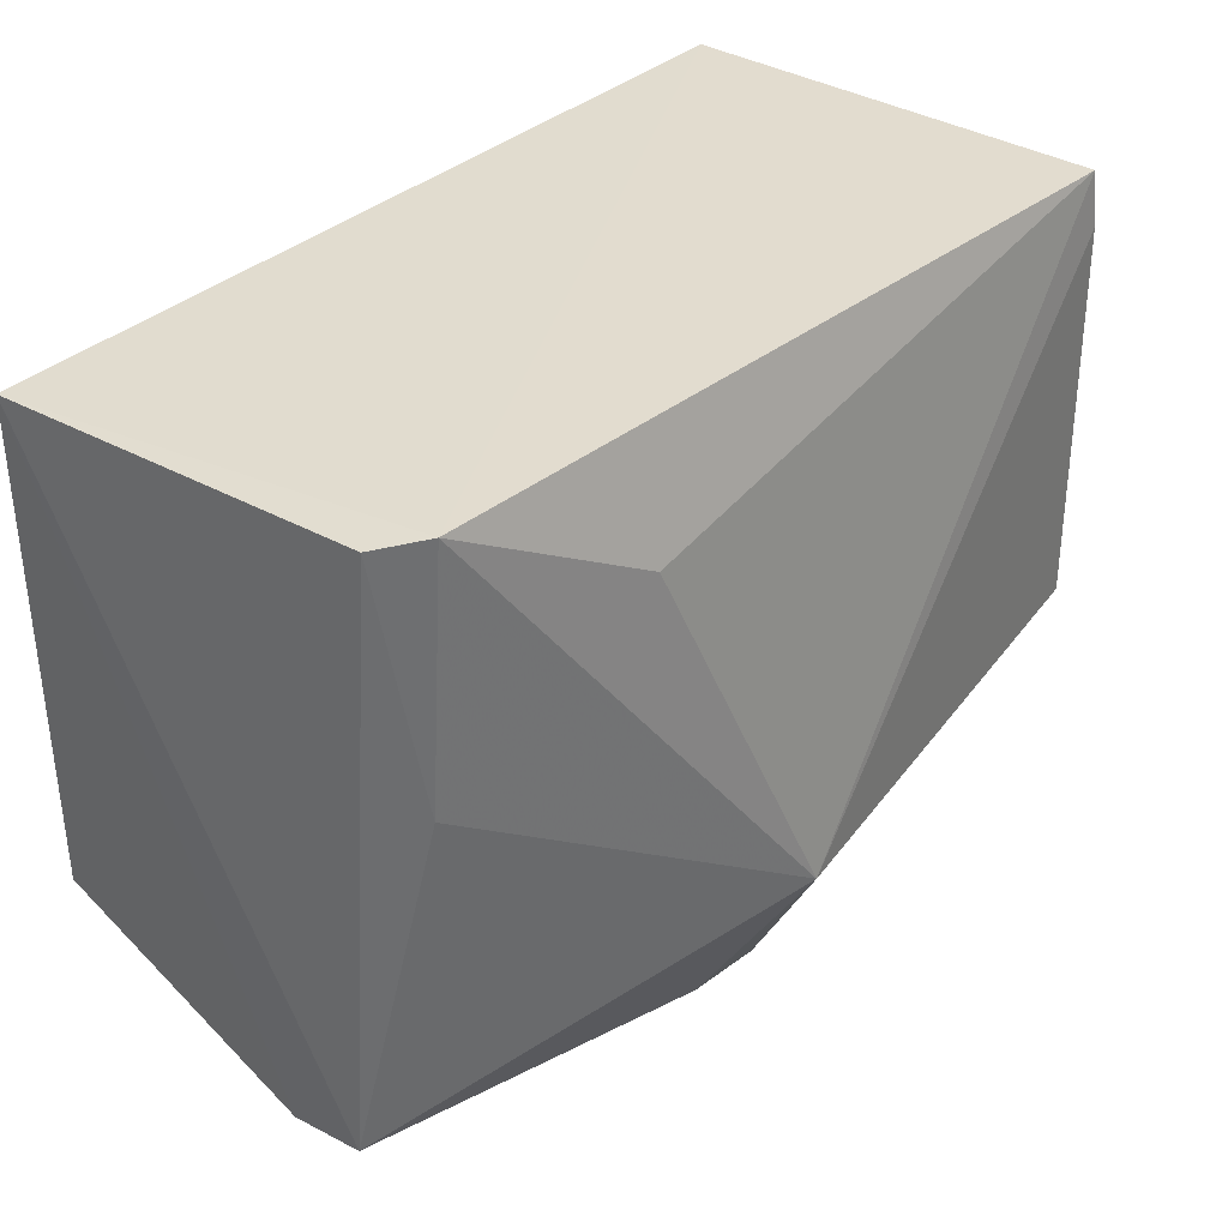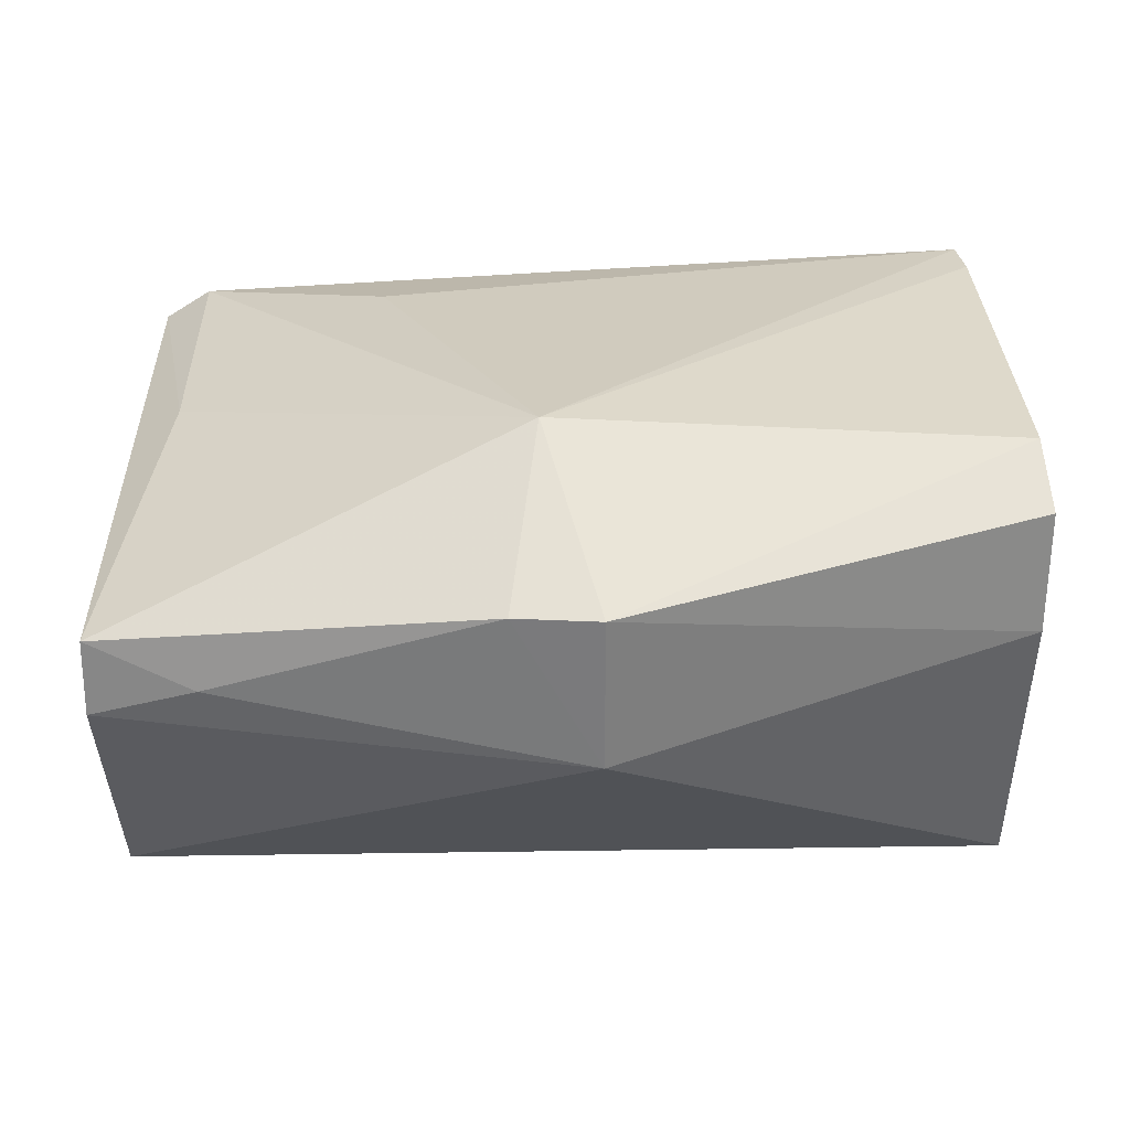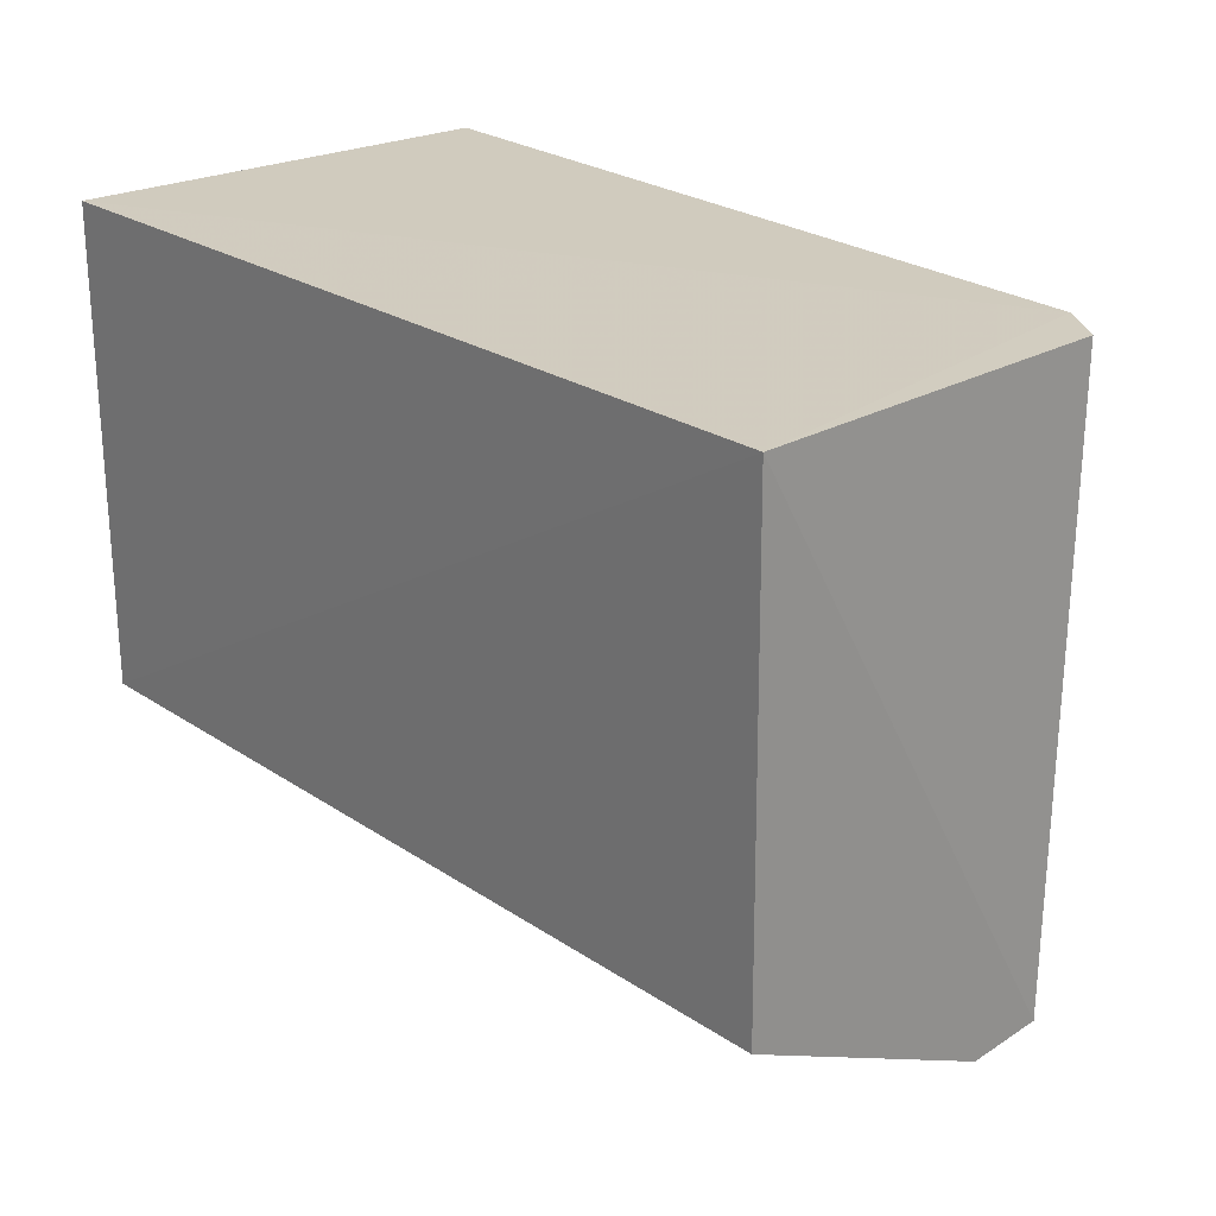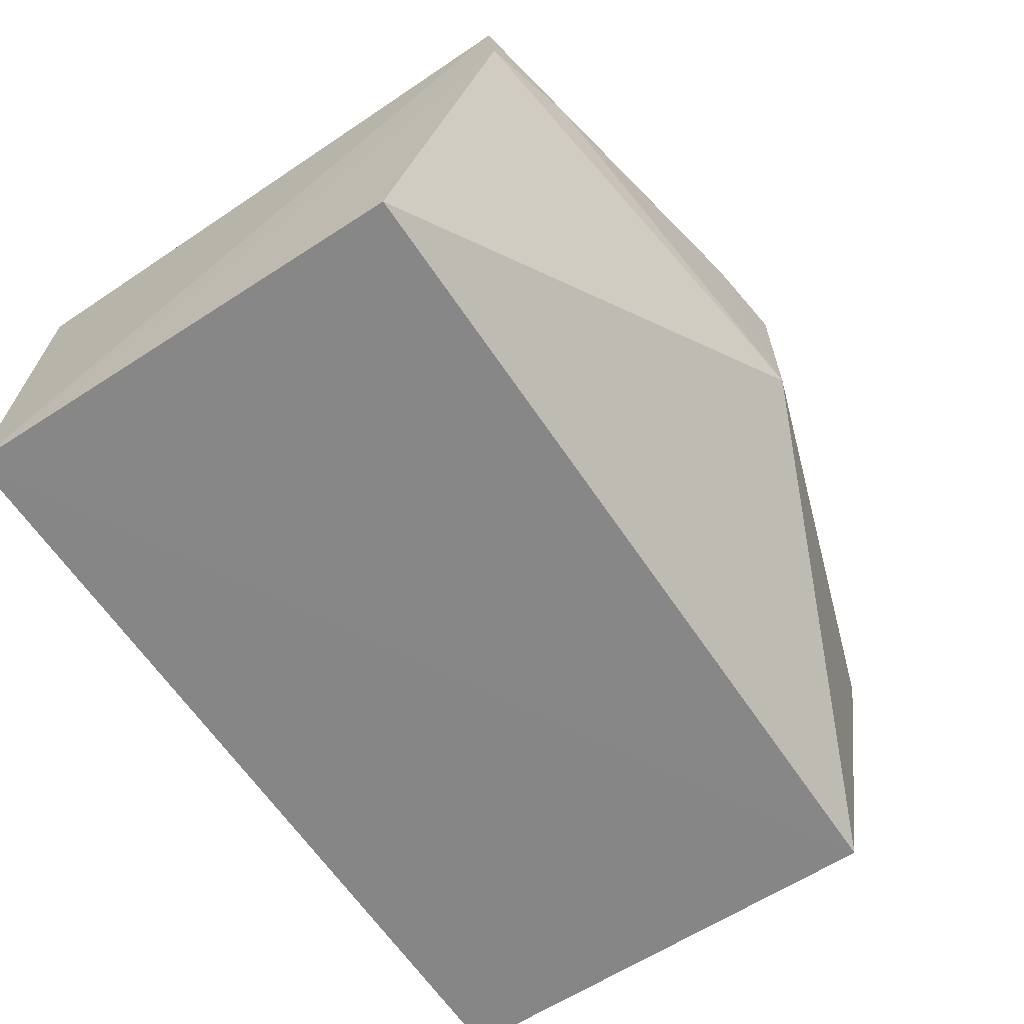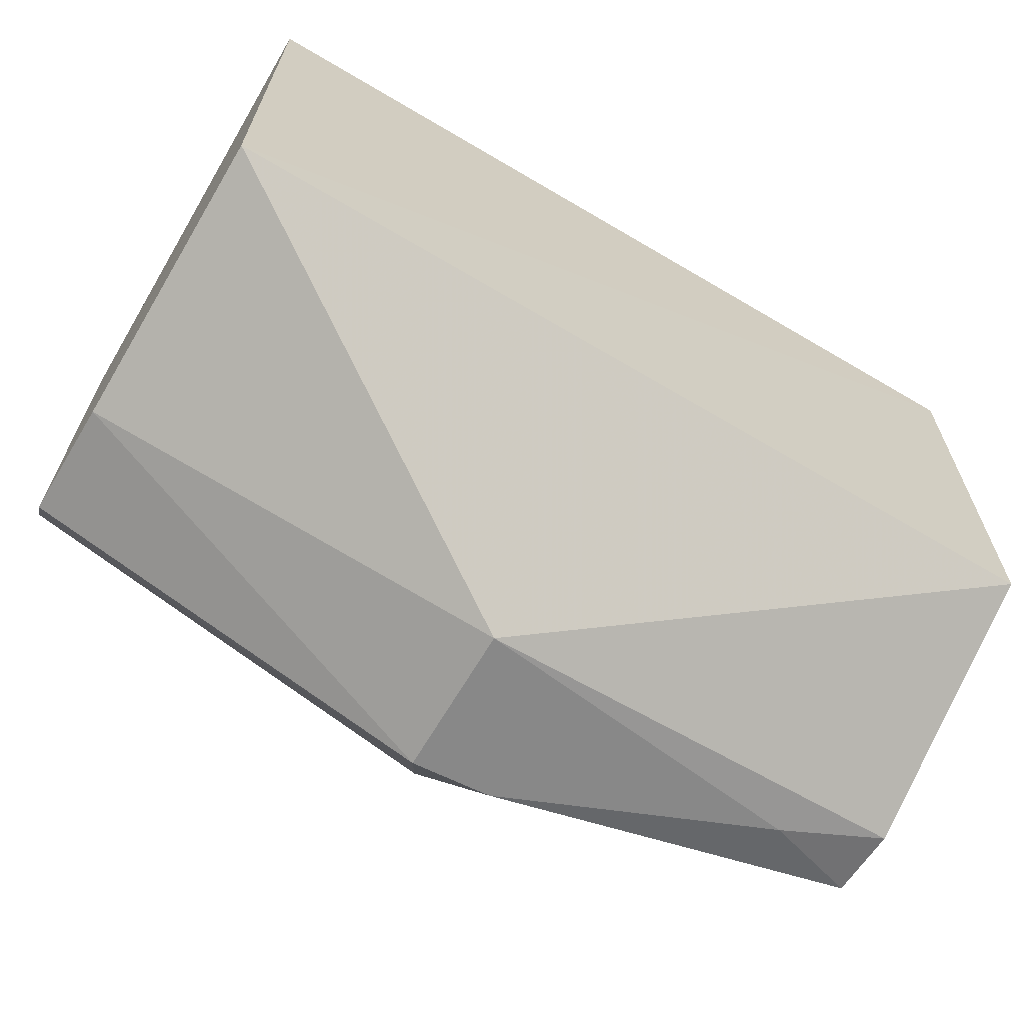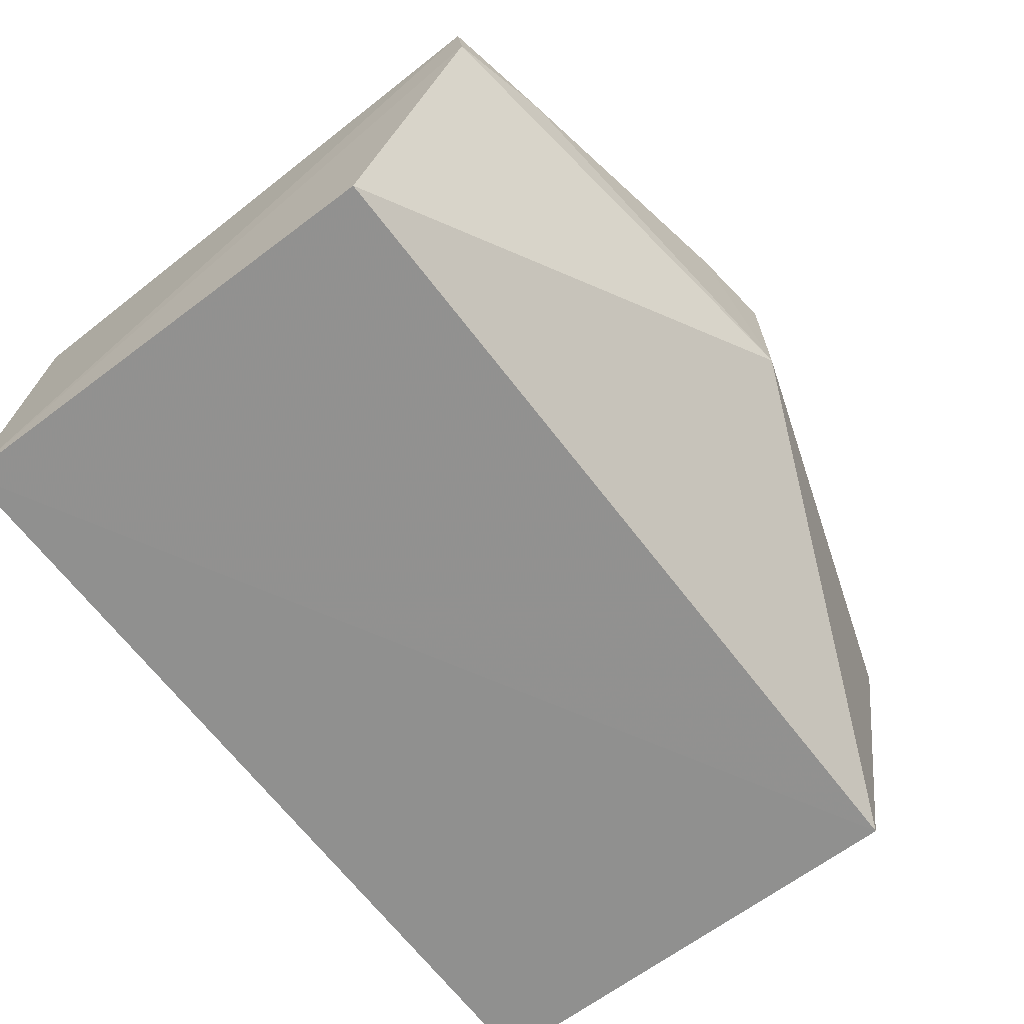
<metadata>
{"format":"obj","ext":"obj","renderer":"f3d","projection":"perspective","resolution":1024,"background":"white","views":[{"elev":34.7,"azim":-50.3,"up":"+Y"},{"elev":32.0,"azim":-2.1,"up":"+Z"},{"elev":23.6,"azim":-131.0,"up":"+Y"},{"elev":-61.7,"azim":-56.6,"up":"+Z"},{"elev":-66.5,"azim":149.8,"up":"+Y"},{"elev":-65.2,"azim":-52.9,"up":"+Z"}]}
</metadata>
<code>
v 0.001381 0.06665 0.1018
v 0.001616 0.03636 0.09991
v 0.001295 0.06673 0.07557
v -0.05065 0.06672 0.07598
v -0.05057 0.03168 0.096
v -0.04677 0.06685 0.09954
v 0.001548 0.06339 0.102
v 0.001265 0.03813 0.07563
v -0.04955 0.06679 0.09779
v -0.02622 0.03816 0.1054
v -0.02315 0.02747 0.09009
v -0.05064 0.03826 0.07622
v -0.04716 0.05165 0.09892
v 0.001342 0.0404 0.1023
v -0.03525 0.0603 0.1021
v 0.001515 0.03565 0.09271
v -0.02315 0.0276 0.09926
v -0.05062 0.03121 0.0916
v -0.0281 0.02817 0.09922
v -0.04445 0.03011 0.09373
f 6 1 3
f 6 3 4
f 7 2 3
f 7 3 1
f 8 4 3
f 9 6 4
f 9 4 5
f 10 7 1
f 12 4 8
f 12 8 11
f 13 9 5
f 13 6 9
f 13 10 6
f 13 5 10
f 14 2 7
f 14 7 10
f 15 10 1
f 15 1 6
f 15 6 10
f 16 11 8
f 16 8 3
f 16 3 2
f 17 14 10
f 17 2 14
f 17 16 2
f 17 11 16
f 18 5 4
f 18 4 12
f 18 12 11
f 19 17 10
f 19 10 5
f 19 11 17
f 20 19 5
f 20 5 18
f 20 18 11
f 20 11 19

</code>
